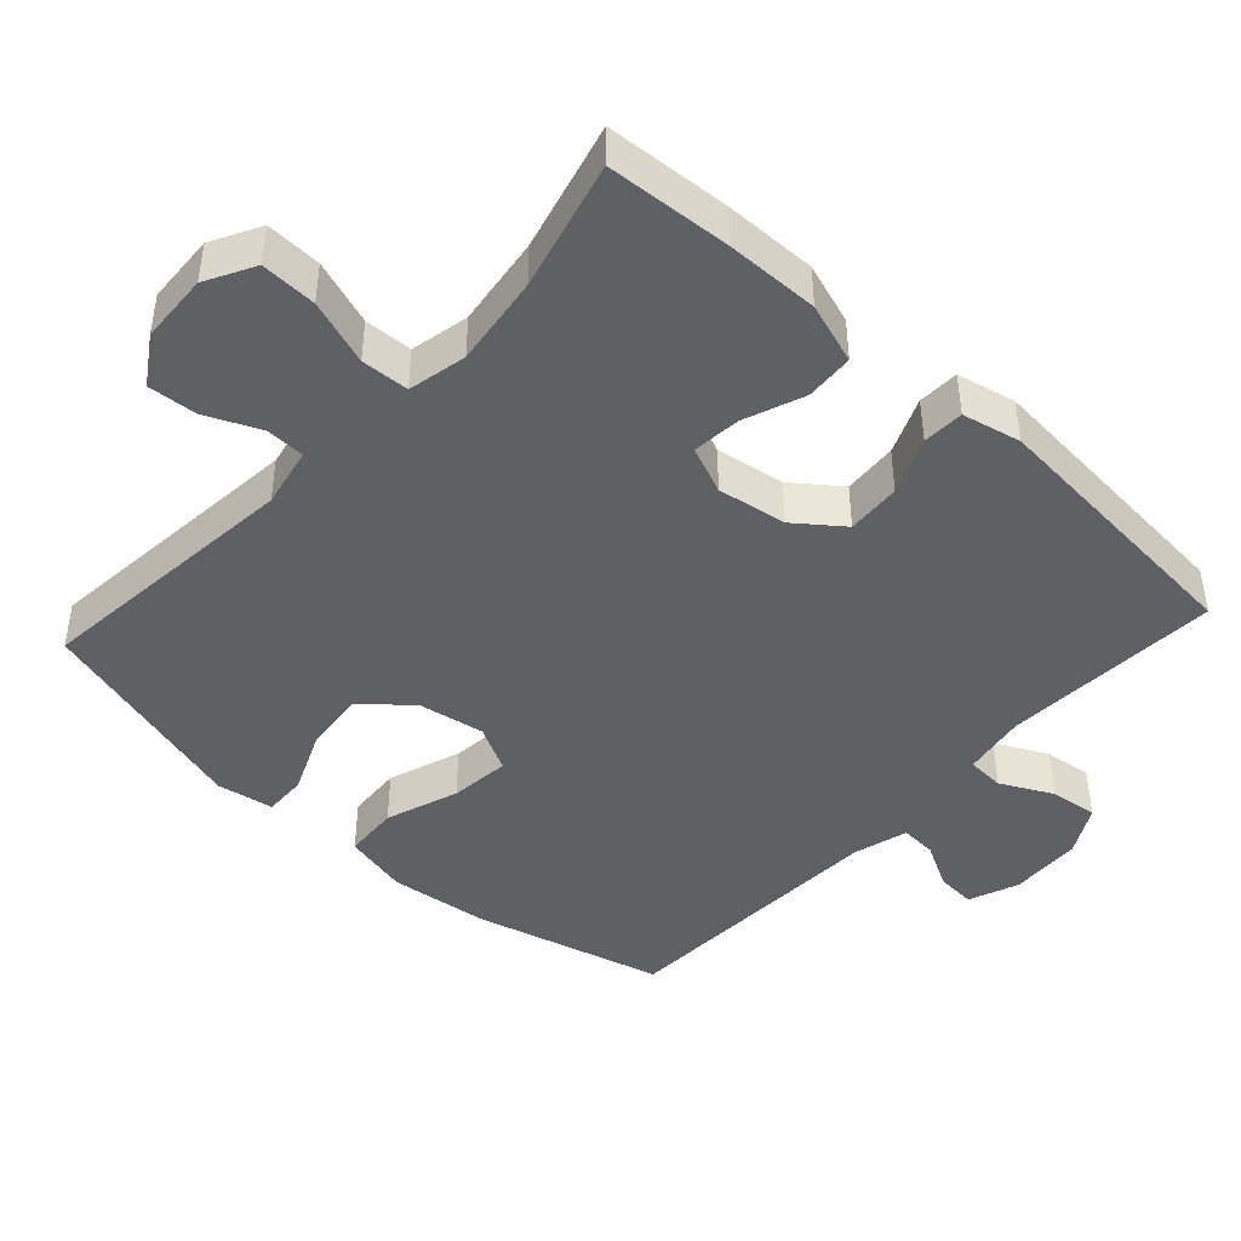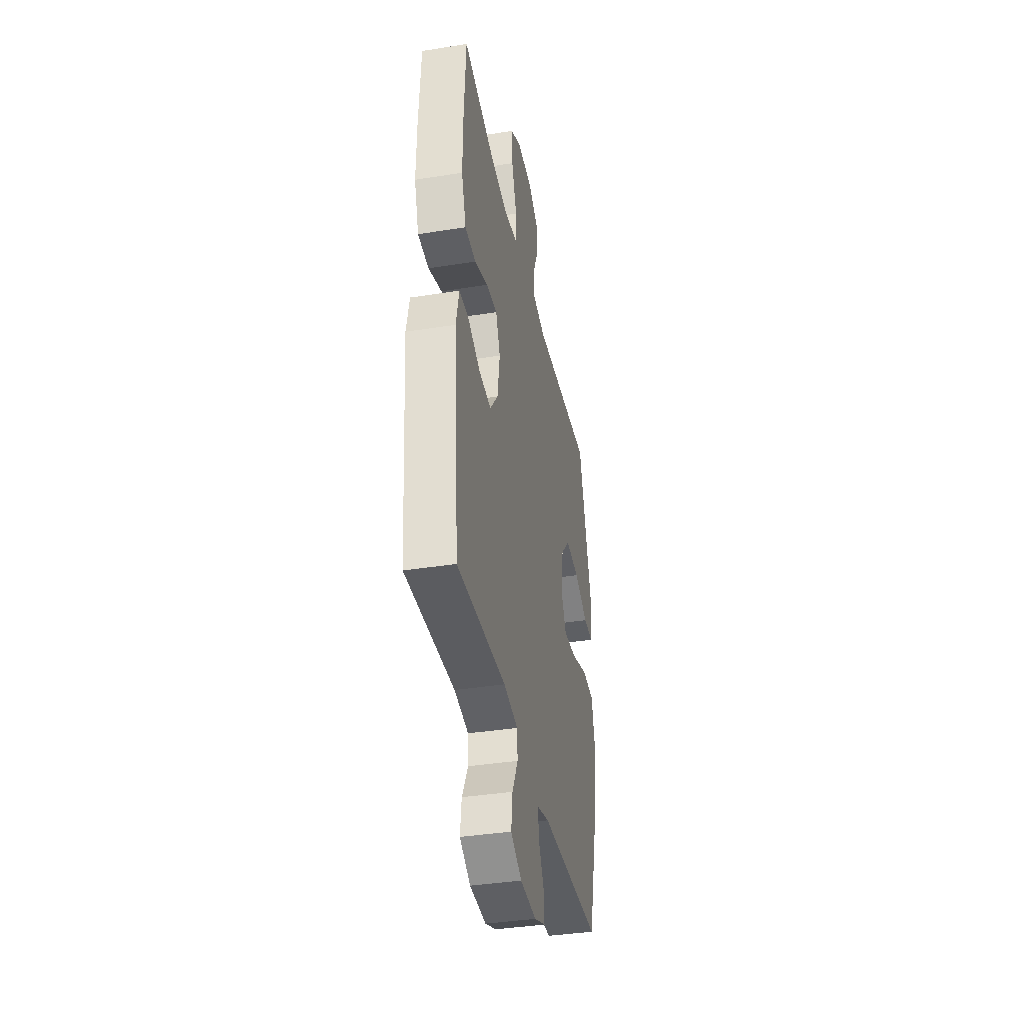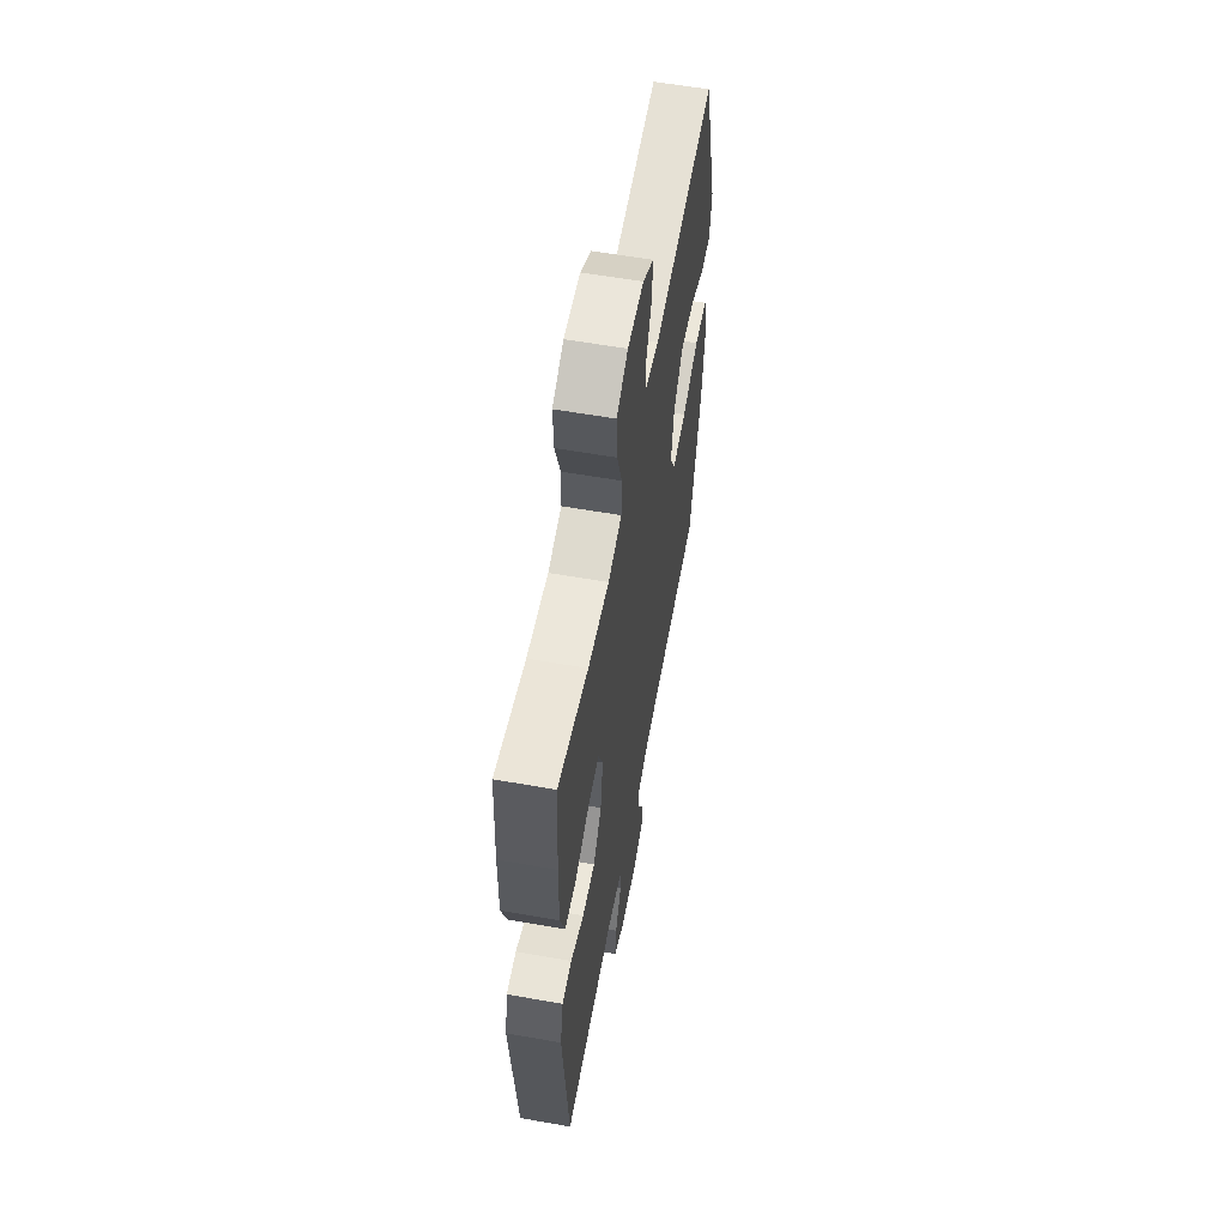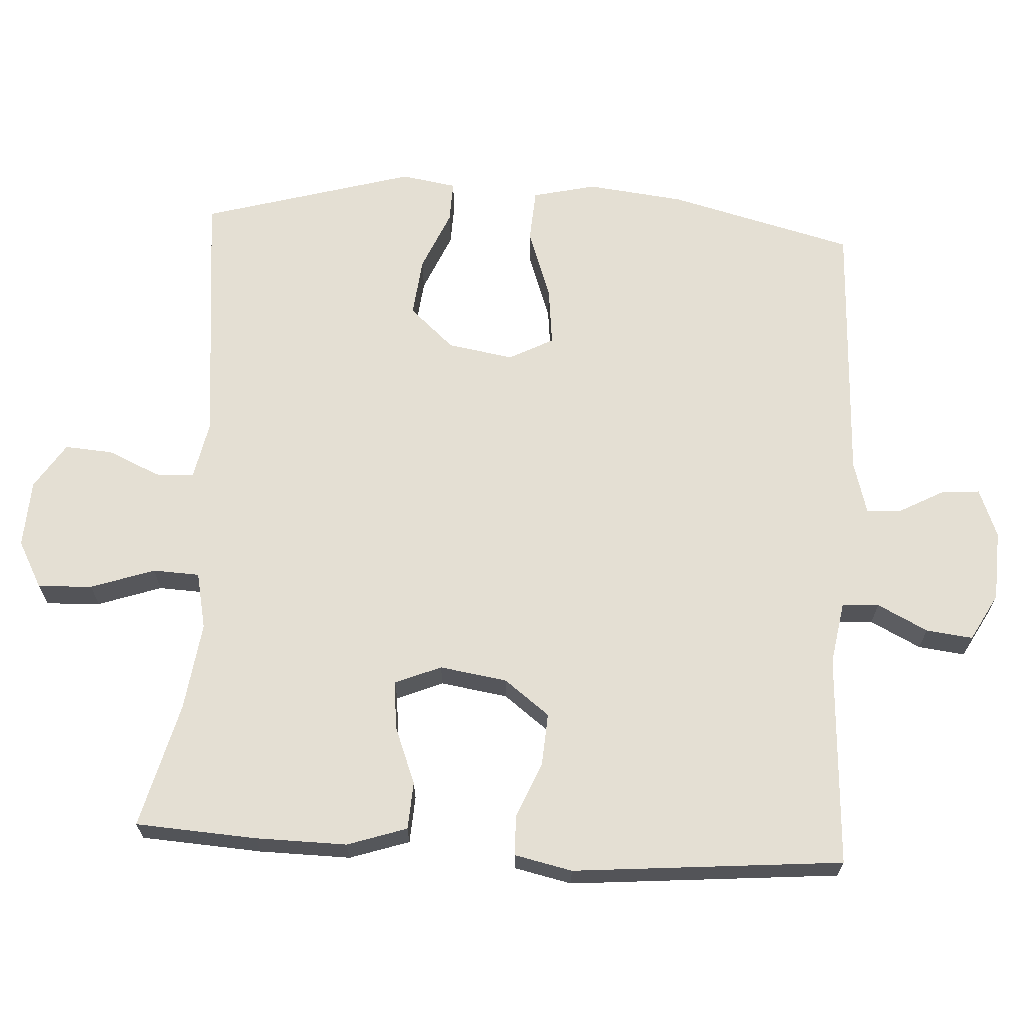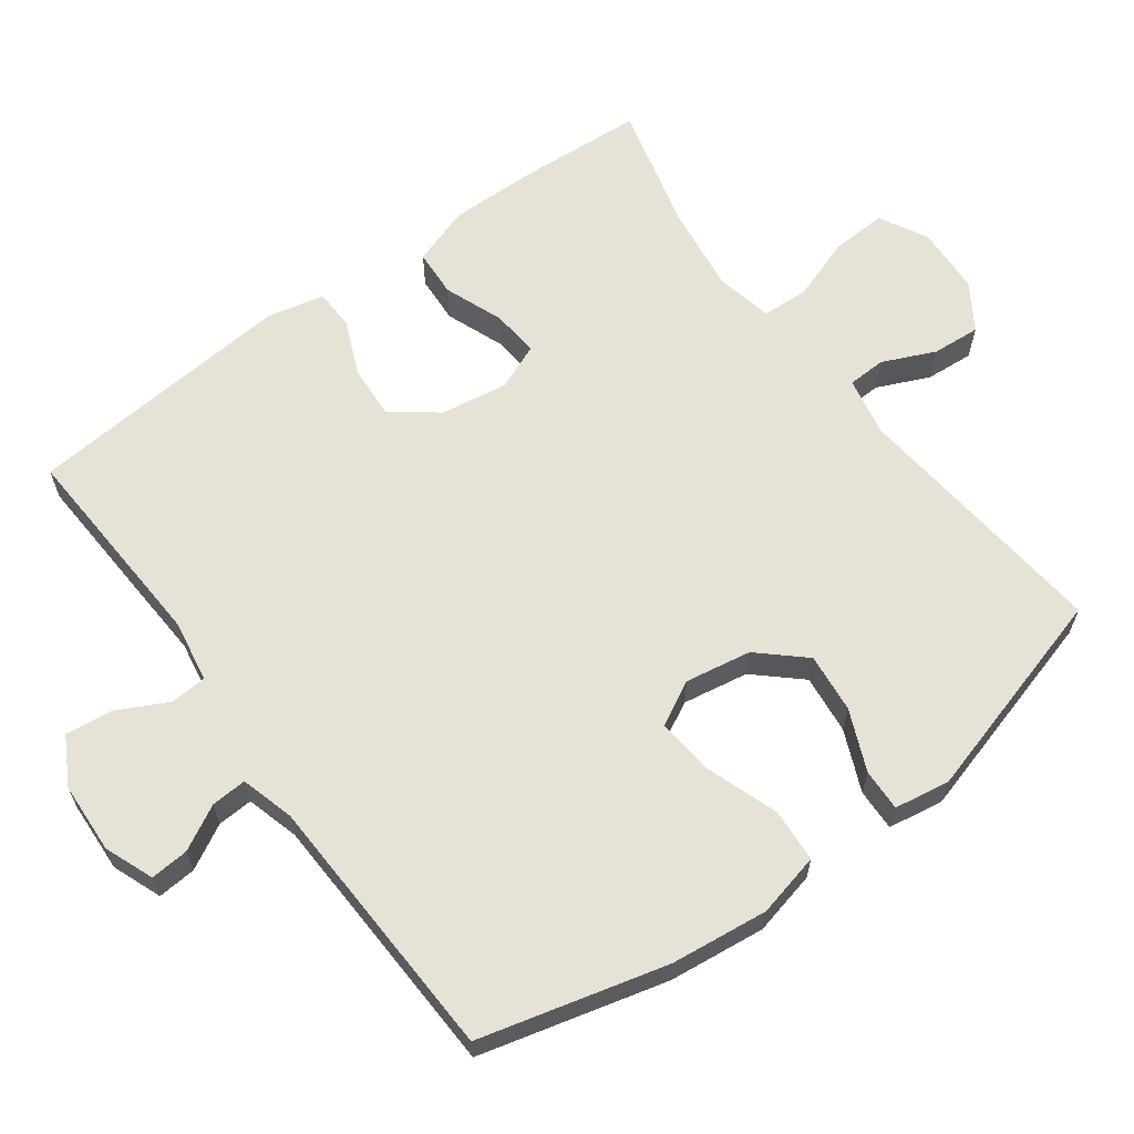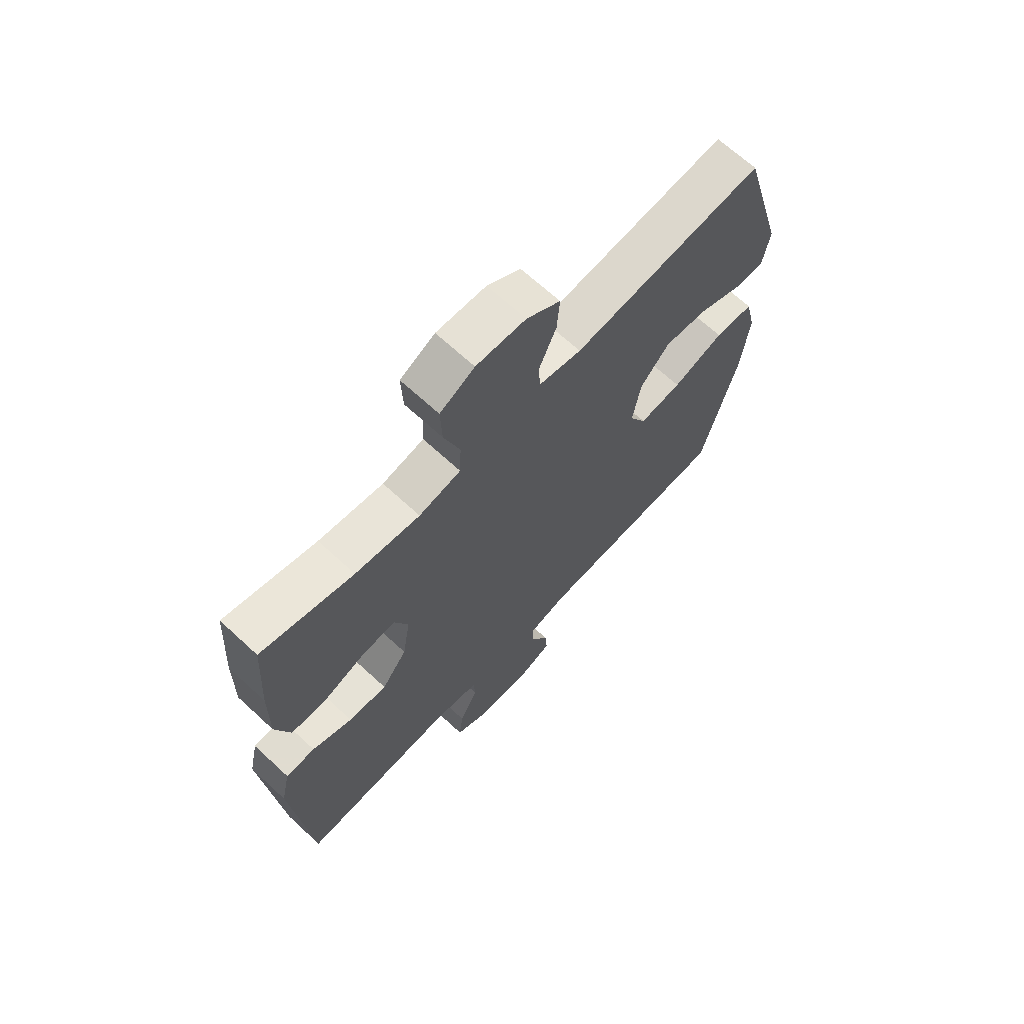
<metadata>
{"format":"obj","ext":"obj","renderer":"f3d","projection":"perspective","resolution":1024,"background":"white","views":[{"elev":-44.0,"azim":47.5,"up":"+Y"},{"elev":-38.3,"azim":101.4,"up":"+Z"},{"elev":58.7,"azim":100.3,"up":"+Z"},{"elev":66.4,"azim":93.2,"up":"+Y"},{"elev":63.2,"azim":-126.4,"up":"+Y"},{"elev":67.5,"azim":132.8,"up":"+Z"}]}
</metadata>
<code>
v 0.5 0.07 0.5
v 0.511 0.07 0.329
v 0.513 0.07 0.2
v 0.485 0.07 0.116
v 0.418 0.07 0.112
v 0.335 0.07 0.144
v 0.268 0.07 0.15
v 0.241 0.07 0.085
v 0.256 0.07 -0.01
v 0.305 0.07 -0.074
v 0.38 0.07 -0.069
v 0.458 0.07 -0.036
v 0.515 0.07 -0.038
v 0.533 0.07 -0.119
v 0.5 0.07 -0.5
v 0.199 0.07 -0.484
v 0.111 0.07 -0.499
v 0.108 0.07 -0.551
v 0.144 0.07 -0.622
v 0.152 0.07 -0.688
v 0.085 0.07 -0.725
v -0.015 0.07 -0.73
v -0.084 0.07 -0.703
v -0.08 0.07 -0.649
v -0.046 0.07 -0.586
v -0.043 0.07 -0.536
v -0.118 0.07 -0.515
v -0.5 0.07 -0.5
v -0.568 0.07 -0.238
v -0.584 0.07 -0.101
v -0.563 0.07 -0.011
v -0.487 0.07 -0.006
v -0.387 0.07 -0.041
v -0.304 0.07 -0.05
v -0.271 0.07 0.013
v -0.287 0.07 0.106
v -0.344 0.07 0.169
v -0.428 0.07 0.16
v -0.514 0.07 0.123
v -0.573 0.07 0.121
v -0.586 0.07 0.199
v -0.5 0.07 0.5
v -0.128 0.07 0.463
v -0.045 0.07 0.48
v -0.043 0.07 0.534
v -0.076 0.07 0.608
v -0.081 0.07 0.676
v -0.016 0.07 0.718
v 0.08 0.07 0.723
v 0.147 0.07 0.687
v 0.144 0.07 0.61
v 0.113 0.07 0.52
v 0.116 0.07 0.454
v 0.197 0.07 0.437
v 0.322 0.07 0.454
v 0.5 0 0.5
v 0.511 0 0.329
v 0.513 0 0.2
v 0.485 0 0.116
v 0.418 0 0.112
v 0.335 0 0.144
v 0.268 0 0.15
v 0.241 0 0.085
v 0.256 0 -0.01
v 0.305 0 -0.074
v 0.38 0 -0.069
v 0.458 0 -0.036
v 0.515 0 -0.038
v 0.533 0 -0.119
v 0.5 0 -0.5
v 0.199 0 -0.484
v 0.111 0 -0.499
v 0.108 0 -0.551
v 0.144 0 -0.622
v 0.152 0 -0.688
v 0.085 0 -0.725
v -0.015 0 -0.73
v -0.084 0 -0.703
v -0.08 0 -0.649
v -0.046 0 -0.586
v -0.043 0 -0.536
v -0.118 0 -0.515
v -0.5 0 -0.5
v -0.568 0 -0.238
v -0.584 0 -0.101
v -0.563 0 -0.011
v -0.487 0 -0.006
v -0.387 0 -0.041
v -0.304 0 -0.05
v -0.271 0 0.013
v -0.287 0 0.106
v -0.344 0 0.169
v -0.428 0 0.16
v -0.514 0 0.123
v -0.573 0 0.121
v -0.586 0 0.199
v -0.5 0 0.5
v -0.128 0 0.463
v -0.045 0 0.48
v -0.043 0 0.534
v -0.076 0 0.608
v -0.081 0 0.676
v -0.016 0 0.718
v 0.08 0 0.723
v 0.147 0 0.687
v 0.144 0 0.61
v 0.113 0 0.52
v 0.116 0 0.454
v 0.197 0 0.437
v 0.322 0 0.454
f 49 50 51 52
f 49 52 53
f 48 49 53
f 45 46 47 48
f 44 45 48 53
f 43 44 53 54
f 41 42 43
f 38 39 40 41
f 37 38 41 43
f 36 37 43 54
f 30 31 32 33
f 30 33 34
f 27 28 29 30
f 26 27 30 34
f 22 23 24 25
f 22 25 26
f 21 22 26
f 18 19 20 21
f 17 18 21 26
f 13 14 15 16
f 11 12 13 16
f 10 11 16 17
f 9 10 17 26
f 3 4 5 6
f 3 6 7
f 55 1 2 3
f 55 3 7
f 35 36 54 55
f 35 55 7 8
f 26 34 35
f 8 9 26 35
f 107 106 105 104
f 108 107 104
f 108 104 103
f 103 102 101 100
f 108 103 100 99
f 109 108 99 98
f 98 97 96
f 96 95 94 93
f 98 96 93 92
f 109 98 92 91
f 88 87 86 85
f 89 88 85
f 85 84 83 82
f 89 85 82 81
f 80 79 78 77
f 81 80 77
f 81 77 76
f 76 75 74 73
f 81 76 73 72
f 71 70 69 68
f 71 68 67 66
f 72 71 66 65
f 81 72 65 64
f 61 60 59 58
f 62 61 58
f 58 57 56 110
f 62 58 110
f 110 109 91 90
f 63 62 110 90
f 90 89 81
f 90 81 64 63
f 1 56 57 2
f 2 57 58 3
f 3 58 59 4
f 4 59 60 5
f 5 60 61 6
f 6 61 62 7
f 7 62 63 8
f 8 63 64 9
f 9 64 65 10
f 10 65 66 11
f 11 66 67 12
f 12 67 68 13
f 13 68 69 14
f 14 69 70 15
f 15 70 71 16
f 16 71 72 17
f 17 72 73 18
f 18 73 74 19
f 19 74 75 20
f 20 75 76 21
f 21 76 77 22
f 22 77 78 23
f 23 78 79 24
f 24 79 80 25
f 25 80 81 26
f 26 81 82 27
f 27 82 83 28
f 28 83 84 29
f 29 84 85 30
f 30 85 86 31
f 31 86 87 32
f 32 87 88 33
f 33 88 89 34
f 34 89 90 35
f 35 90 91 36
f 36 91 92 37
f 37 92 93 38
f 38 93 94 39
f 39 94 95 40
f 40 95 96 41
f 41 96 97 42
f 42 97 98 43
f 43 98 99 44
f 44 99 100 45
f 45 100 101 46
f 46 101 102 47
f 47 102 103 48
f 48 103 104 49
f 49 104 105 50
f 50 105 106 51
f 51 106 107 52
f 52 107 108 53
f 53 108 109 54
f 54 109 110 55
f 55 110 56 1

</code>
